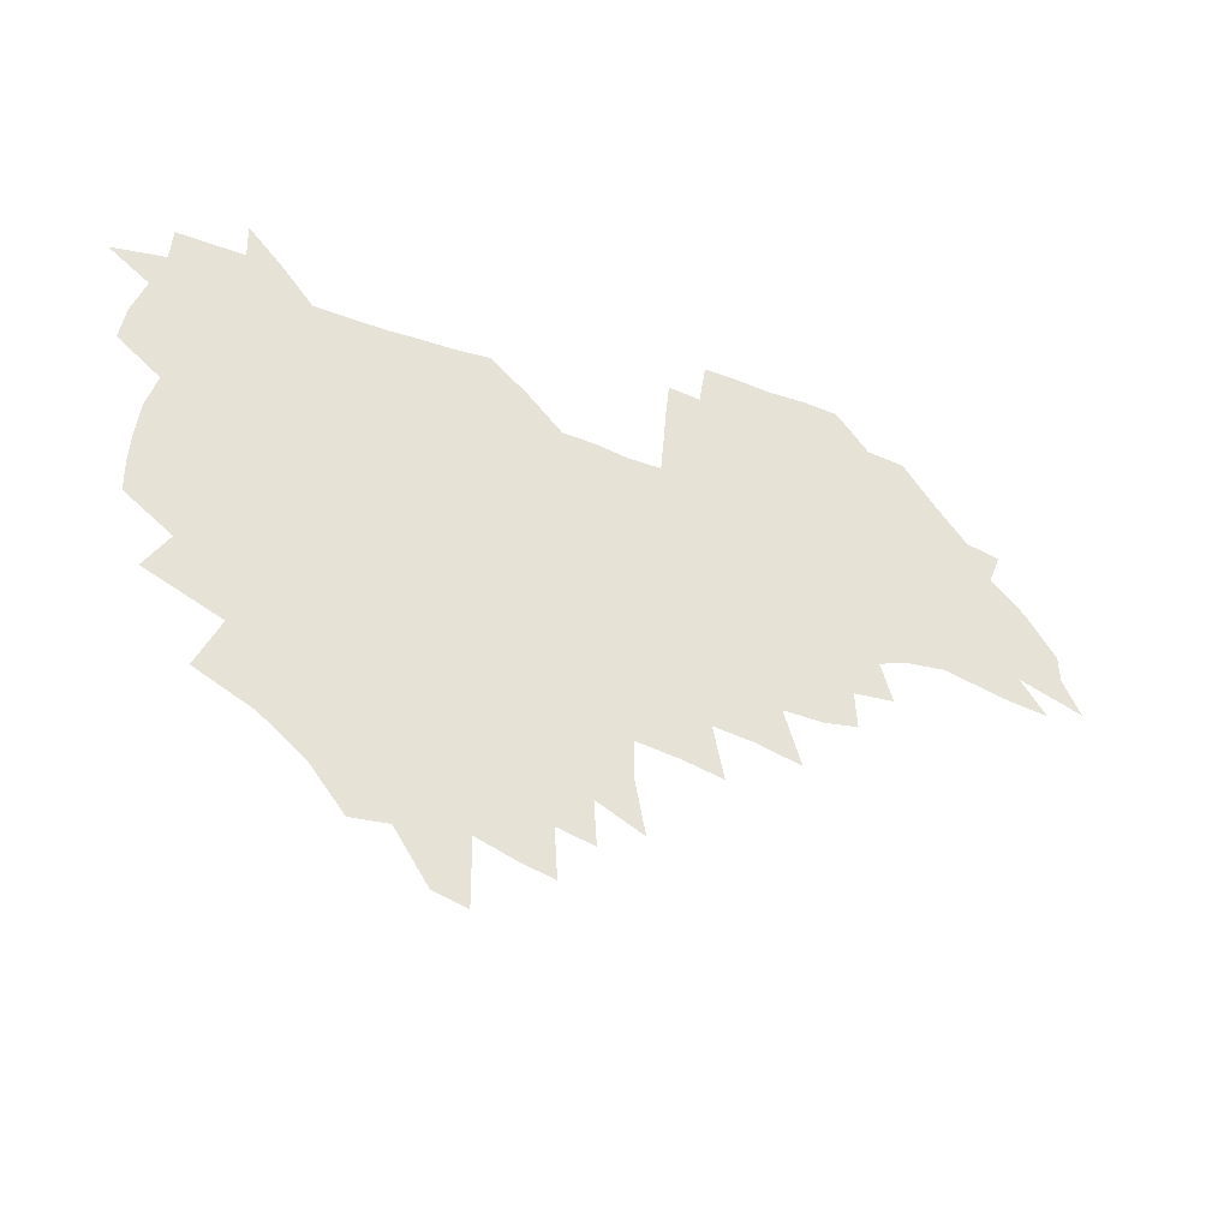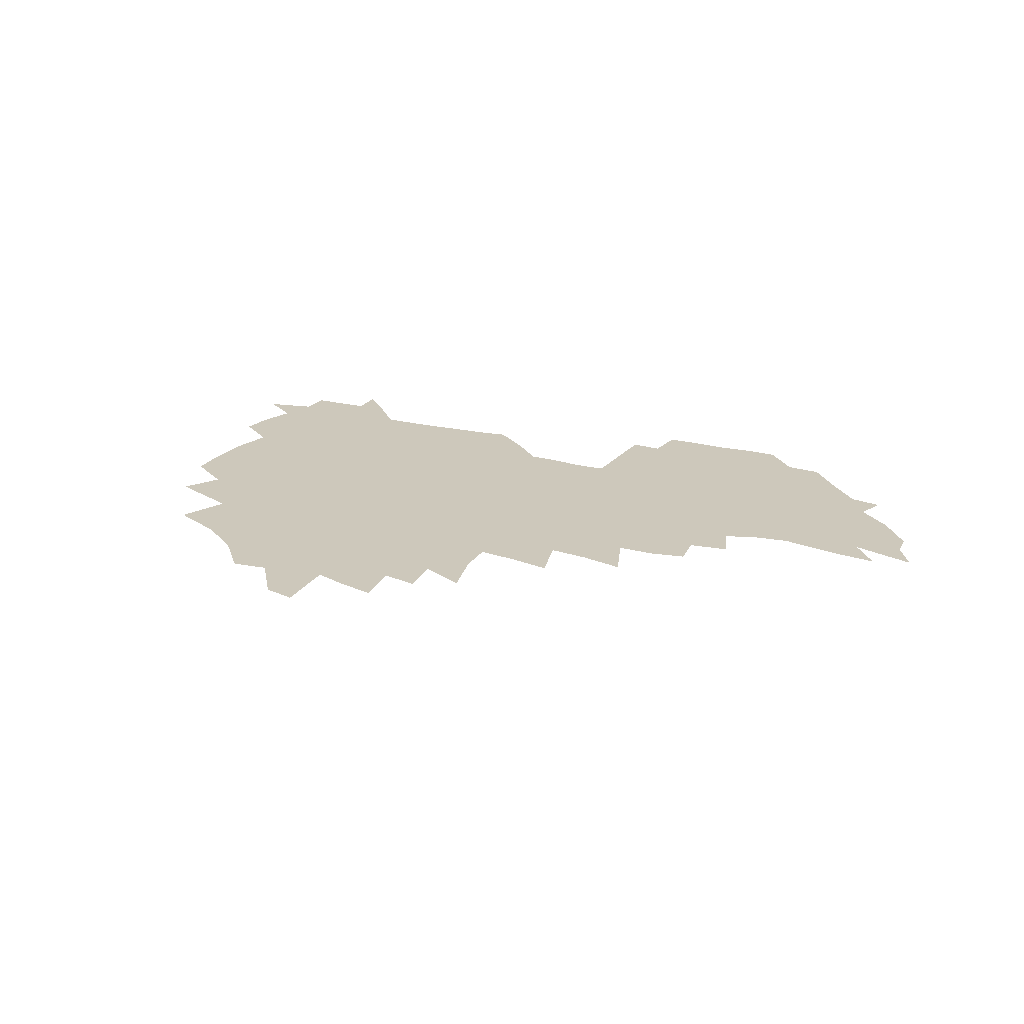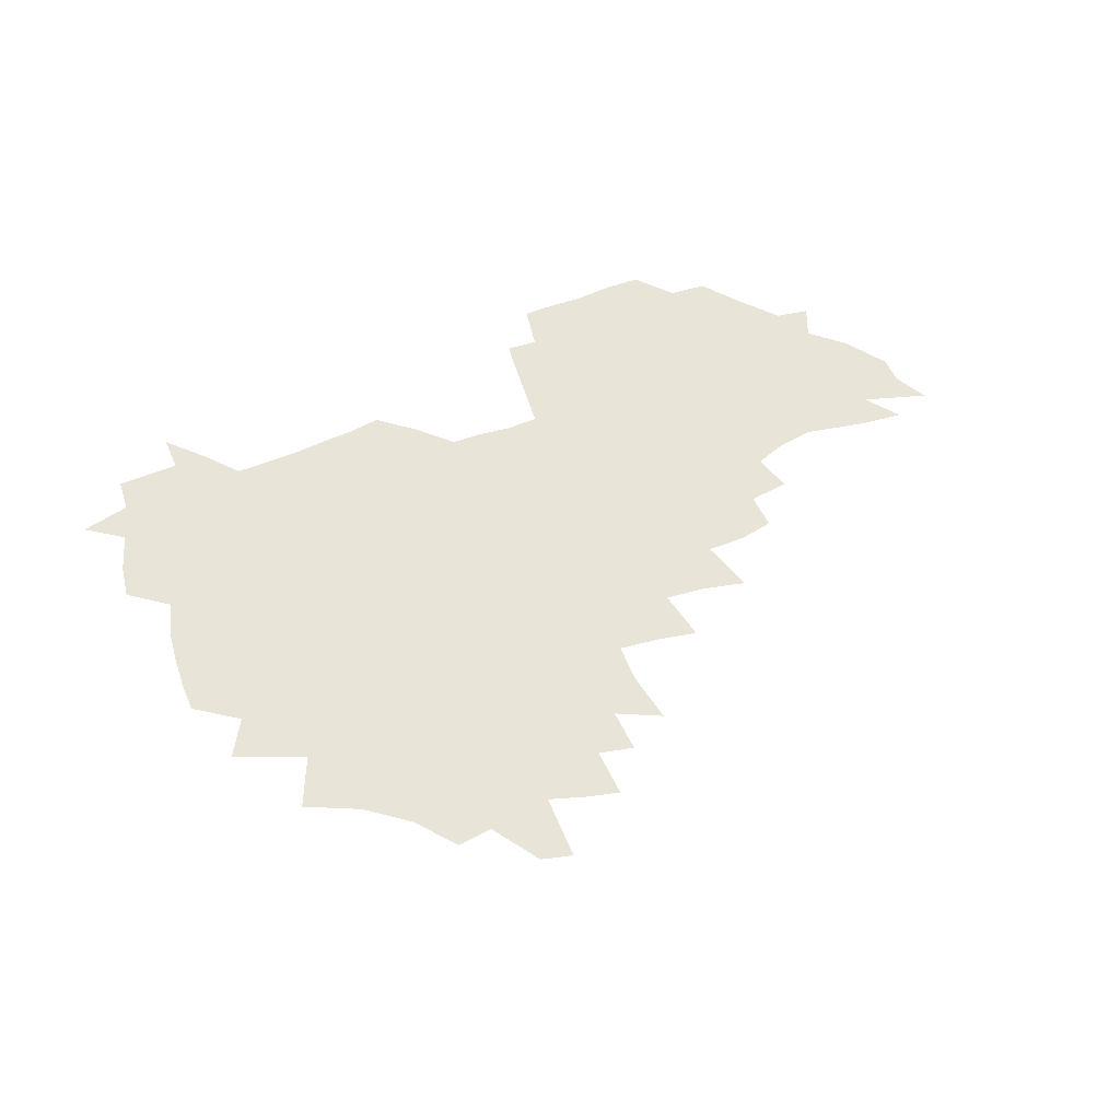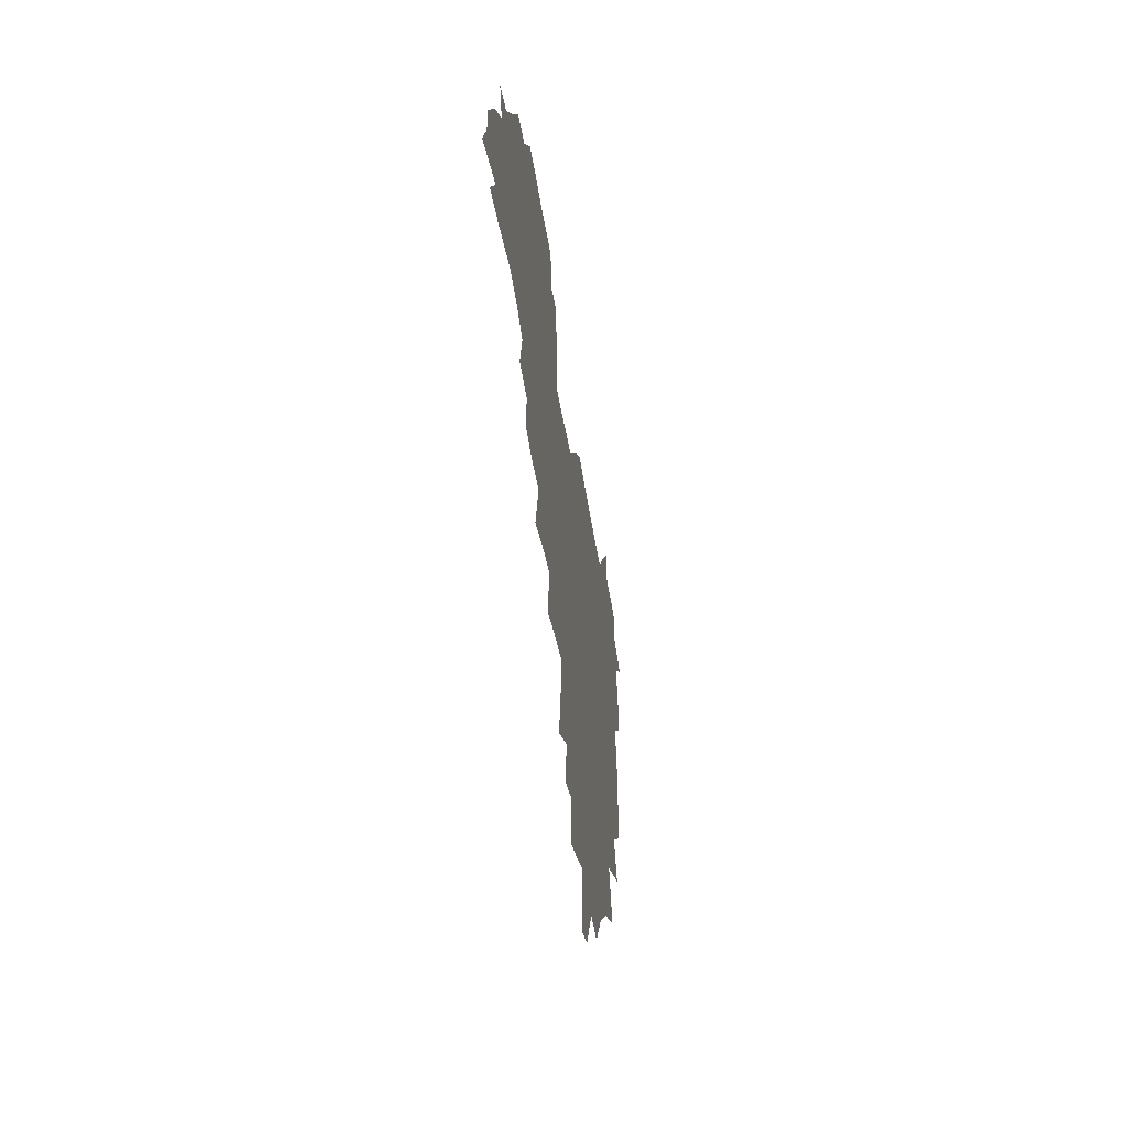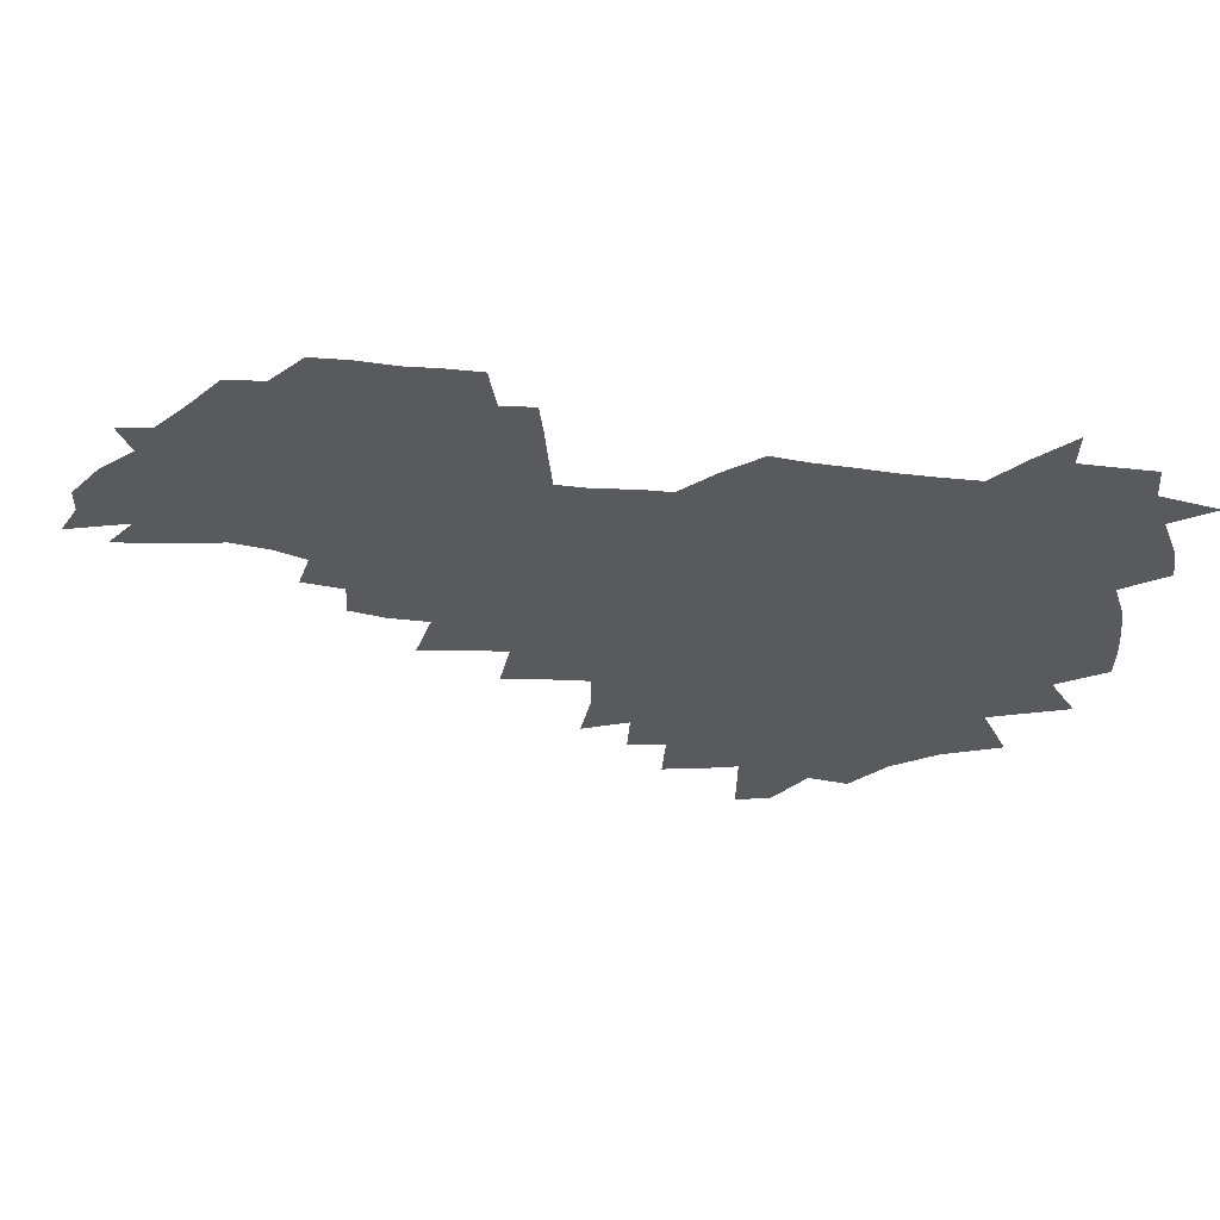
<metadata>
{"format":"obj","ext":"obj","renderer":"f3d","projection":"perspective","resolution":1024,"background":"white","views":[{"elev":-38.1,"azim":-24.8,"up":"+Y"},{"elev":21.9,"azim":23.5,"up":"+Z"},{"elev":60.7,"azim":-22.8,"up":"+Z"},{"elev":-40.9,"azim":97.8,"up":"+Y"},{"elev":58.5,"azim":-173.0,"up":"+Y"}]}
</metadata>
<code>
v 206.3 264.5 0
v 214.8 221.8 0
v 217.3 236.4 0
v 223.4 252.7 0
v 228.9 268.8 0
v 230.1 282.9 0
v 225.2 152.2 0
v 225.1 165.5 0
v 226.1 179.1 0
v 227.9 193.1 0
v 232.7 208.5 0
v 235.6 223.6 0
v 236.7 238.2 0
v 239.5 253.4 0
v 242.6 268.6 0
v 244 282.8 0
v 234.8 121.7 0
v 245.2 138.1 0
v 249.2 152.6 0
v 249.8 166.4 0
v 248.1 180.3 0
v 248.3 194.5 0
v 249.2 208.9 0
v 253 224.2 0
v 252.9 238.6 0
v 254 253.2 0
v 255.7 267.7 0
v 258.5 282.8 0
v 258.3 297.8 0
v 256.5 85.97 0
v 267 108 0
v 268.4 123.7 0
v 275 139.9 0
v 278 153.9 0
v 273.9 167.4 0
v 269.4 181.2 0
v 265.5 195.1 0
v 267.7 209.6 0
v 269.4 224.3 0
v 269.5 238.7 0
v 270.6 253.4 0
v 272.1 268 0
v 273.2 282.5 0
v 281.1 74.35 0
v 287.6 95.12 0
v 288.3 110.3 0
v 289.8 125.6 0
v 292.4 140.8 0
v 291.9 154.3 0
v 293.7 168 0
v 289.4 181.8 0
v 286.1 195.8 0
v 285.4 210 0
v 283.9 224.3 0
v 284.9 238.6 0
v 285.1 253 0
v 286.5 267.3 0
v 300 59.93 0
v 303.4 80.81 0
v 303.1 95.53 0
v 304.6 111.4 0
v 305.9 126.5 0
v 307.8 141.5 0
v 307 154.7 0
v 308.7 168.6 0
v 308.5 181.8 0
v 304.8 195.9 0
v 304.1 209.8 0
v 302.8 224.1 0
v 301.3 238.4 0
v 301.5 252.7 0
v 301.5 266.8 0
v 315.4 41.15 0
v 317.8 64.8 0
v 318.4 81.62 0
v 318.8 96.99 0
v 319.5 112.1 0
v 320.5 127 0
v 322.6 142.6 0
v 323.4 156.2 0
v 322.5 169 0
v 322.3 182.4 0
v 322 195.9 0
v 320.6 209.7 0
v 320.7 223.5 0
v 318.6 238 0
v 317.4 252.4 0
v 316.6 266.8 0
v 331.7 42.72 0
v 332.9 66.83 0
v 333.3 83.11 0
v 333.4 97.78 0
v 334.8 114.2 0
v 335 128 0
v 335.4 141.7 0
v 335.7 155.6 0
v 336.8 169.8 0
v 336.4 182.7 0
v 335.9 196 0
v 334.8 209.9 0
v 334.3 223.8 0
v 333.8 237.9 0
v 333.1 252 0
v 331 267.5 0
v 346.4 20.76 0
v 346.6 47.2 0
v 346.9 66.35 0
v 347.3 83.57 0
v 347.4 97.87 0
v 348 114 0
v 348.2 127 0
v 348.7 141.8 0
v 349.1 156.3 0
v 349.3 170 0
v 349.3 182.8 0
v 348.9 196.4 0
v 348.5 210.1 0
v 347.7 224.1 0
v 348 238 0
v 347.1 252.2 0
v 345.7 267.8 0
v 360.9 16.76 0
v 360.7 46.1 0
v 361.3 62.59 0
v 361.1 81.83 0
v 361.2 97.74 0
v 361.4 112.8 0
v 361.8 127.2 0
v 362.1 141.3 0
v 362.3 155.3 0
v 362.5 169.1 0
v 362.4 182.9 0
v 362.3 196.5 0
v 362.1 210.4 0
v 362 224.2 0
v 361.6 238.6 0
v 360.8 253.3 0
v 360.1 269.4 0
v 361 286 0
v 376.6 40.65 0
v 375.8 61.2 0
v 374.9 81.69 0
v 375.3 96.08 0
v 375.4 110.9 0
v 375.4 126.2 0
v 376.1 139.9 0
v 376.2 154.3 0
v 375.9 169.3 0
v 375.9 182.9 0
v 375.9 196.6 0
v 375.9 210.5 0
v 375.8 224.6 0
v 376.3 240.6 0
v 376.3 256.4 0
v 392.3 36.46 0
v 390.9 58.16 0
v 389.7 78.12 0
v 389.6 94.15 0
v 389.6 109.7 0
v 389.8 124.3 0
v 390.7 138.3 0
v 390.7 152.8 0
v 389.3 169.2 0
v 389.4 182.9 0
v 389.6 196.6 0
v 389.7 210.5 0
v 390 224.8 0
v 391.2 241.9 0
v 407 54.27 0
v 405.8 73.54 0
v 404.3 92.09 0
v 405.4 106.7 0
v 405.4 121.9 0
v 406 136.6 0
v 405.3 152.1 0
v 404.7 167.3 0
v 404 182.1 0
v 403.5 196.5 0
v 403.7 210.4 0
v 403.9 224.3 0
v 405.4 241.1 0
v 426.2 63.65 0
v 421.7 86.51 0
v 421.7 103.6 0
v 423.2 118.3 0
v 421 136.1 0
v 420.6 151 0
v 419.2 167 0
v 418.4 181.8 0
v 417.6 196.5 0
v 417.6 210.4 0
v 418.1 224.4 0
v 419.5 239 0
v 440.4 101 0
v 438 119.7 0
v 437.3 134.7 0
v 435.6 150.7 0
v 433.7 167.1 0
v 433.2 181.3 0
v 431.4 196.7 0
v 432.4 210.4 0
v 432.2 224.2 0
v 433.9 238.9 0
v 435.3 253.4 0
v 436.6 270.2 0
v 438.1 284.1 0
v 458.2 97.18 0
v 453.4 119.8 0
v 452.1 135.6 0
v 450.3 151.6 0
v 448.5 167.1 0
v 447.5 181.7 0
v 446.1 196.4 0
v 446.8 210.1 0
v 446 224.1 0
v 447.5 238.2 0
v 448.8 252.6 0
v 450.6 268.2 0
v 452 282.8 0
v 454.8 300.9 0
v 471.4 117.5 0
v 467.4 136.4 0
v 465.2 152.2 0
v 462.5 168.4 0
v 461.7 182.5 0
v 461.7 196.5 0
v 460.5 210.6 0
v 458.9 223.9 0
v 462.7 239 0
v 464.3 253.6 0
v 464.6 267.6 0
v 466.3 282.5 0
v 469.6 300.6 0
v 490.9 112.7 0
v 483.5 136.2 0
v 480.6 152.8 0
v 479.3 167.7 0
v 477 182.7 0
v 476.8 196.8 0
v 476.6 210.8 0
v 476.5 224.9 0
v 478.3 239.4 0
v 478.5 253.4 0
v 480.3 268.2 0
v 482 283.4 0
v 484.4 299.5 0
v 500.9 135.6 0
v 497 153.3 0
v 494 168.9 0
v 492.3 183.3 0
v 491.8 197.2 0
v 492.1 211.1 0
v 492.1 225.1 0
v 493.1 239.3 0
v 494.1 253.6 0
v 497 269 0
v 497.4 283.3 0
v 500.7 300.3 0
v 516.2 138.1 0
v 515.2 153.8 0
v 510.5 169.9 0
v 508.6 184 0
v 505.2 198.2 0
v 505.5 211.2 0
v 508 225.4 0
v 507.8 239.2 0
v 509.2 253.3 0
v 512.6 268.8 0
v 511.7 282.7 0
v 516.1 299.3 0
v 533 155.5 0
v 527.7 172.1 0
v 524.6 185.4 0
v 523.8 198.5 0
v 521.6 211.9 0
v 522.5 225.3 0
v 521.6 238.9 0
v 523.5 252.7 0
v 526.5 267.8 0
v 530.6 283.6 0
v 541.2 176.5 0
v 539.1 187.4 0
v 537.8 199.5 0
v 536.4 212.3 0
v 536.1 225.2 0
v 540.4 238.9 0
v 539.9 252.5 0
v 542.8 266.8 0
v 546.7 281.9 0
v 557.6 178.4 0
v 554.5 189.1 0
v 552.3 200.3 0
v 551.6 212.2 0
v 553.1 224.7 0
v 556.1 237.7 0
v 557.3 251.3 0
v 560.4 265.3 0
v 585.6 172.4 0
v 570 189.1 0
v 568.1 200.2 0
v 567.7 211.5 0
v 569.6 223.3 0
v 569.9 236.1 0
v 574.9 249.1 0
v 604.5 169.9 0
v 592.9 184.8 0
v 586.8 198 0
v 583.7 210.1 0
v 583.8 221.4 0
v 584.5 233.2 0
v 589.7 246.2 0
v 621.6 175.5 0
v 613.5 190.3 0
v 612.9 201.8 0
v 599.6 219.7 0
f 4 5 1
f 11 12 2
f 2 12 3
f 12 13 3
f 3 13 4
f 13 14 4
f 4 14 5
f 14 15 5
f 5 15 6
f 15 16 6
f 18 19 7
f 7 19 8
f 19 20 8
f 8 20 9
f 20 21 9
f 9 21 10
f 21 22 10
f 10 22 11
f 22 23 11
f 11 23 12
f 23 24 12
f 12 24 13
f 24 25 13
f 13 25 14
f 25 26 14
f 14 26 15
f 26 27 15
f 15 27 16
f 27 28 16
f 31 32 17
f 17 32 18
f 32 33 18
f 18 33 19
f 33 34 19
f 19 34 20
f 34 35 20
f 20 35 21
f 35 36 21
f 21 36 22
f 36 37 22
f 22 37 23
f 37 38 23
f 23 38 24
f 38 39 24
f 24 39 25
f 39 40 25
f 25 40 26
f 40 41 26
f 26 41 27
f 41 42 27
f 27 42 28
f 42 43 28
f 28 43 29
f 44 45 30
f 30 45 31
f 45 46 31
f 31 46 32
f 46 47 32
f 32 47 33
f 47 48 33
f 33 48 34
f 48 49 34
f 34 49 35
f 49 50 35
f 35 50 36
f 50 51 36
f 36 51 37
f 51 52 37
f 37 52 38
f 52 53 38
f 38 53 39
f 53 54 39
f 39 54 40
f 54 55 40
f 40 55 41
f 55 56 41
f 41 56 42
f 56 57 42
f 42 57 43
f 58 59 44
f 44 59 45
f 59 60 45
f 45 60 46
f 60 61 46
f 46 61 47
f 61 62 47
f 47 62 48
f 62 63 48
f 48 63 49
f 63 64 49
f 49 64 50
f 64 65 50
f 50 65 51
f 65 66 51
f 51 66 52
f 66 67 52
f 52 67 53
f 67 68 53
f 53 68 54
f 68 69 54
f 54 69 55
f 69 70 55
f 55 70 56
f 70 71 56
f 56 71 57
f 71 72 57
f 73 74 58
f 58 74 59
f 74 75 59
f 59 75 60
f 75 76 60
f 60 76 61
f 76 77 61
f 61 77 62
f 77 78 62
f 62 78 63
f 78 79 63
f 63 79 64
f 79 80 64
f 64 80 65
f 80 81 65
f 65 81 66
f 81 82 66
f 66 82 67
f 82 83 67
f 67 83 68
f 83 84 68
f 68 84 69
f 84 85 69
f 69 85 70
f 85 86 70
f 70 86 71
f 86 87 71
f 71 87 72
f 87 88 72
f 73 89 74
f 89 90 74
f 74 90 75
f 90 91 75
f 75 91 76
f 91 92 76
f 76 92 77
f 92 93 77
f 77 93 78
f 93 94 78
f 78 94 79
f 94 95 79
f 79 95 80
f 95 96 80
f 80 96 81
f 96 97 81
f 81 97 82
f 97 98 82
f 82 98 83
f 98 99 83
f 83 99 84
f 99 100 84
f 84 100 85
f 100 101 85
f 85 101 86
f 101 102 86
f 86 102 87
f 102 103 87
f 87 103 88
f 103 104 88
f 105 106 89
f 89 106 90
f 106 107 90
f 90 107 91
f 107 108 91
f 91 108 92
f 108 109 92
f 92 109 93
f 109 110 93
f 93 110 94
f 110 111 94
f 94 111 95
f 111 112 95
f 95 112 96
f 112 113 96
f 96 113 97
f 113 114 97
f 97 114 98
f 114 115 98
f 98 115 99
f 115 116 99
f 99 116 100
f 116 117 100
f 100 117 101
f 117 118 101
f 101 118 102
f 118 119 102
f 102 119 103
f 119 120 103
f 103 120 104
f 120 121 104
f 105 122 106
f 122 123 106
f 106 123 107
f 123 124 107
f 107 124 108
f 124 125 108
f 108 125 109
f 125 126 109
f 109 126 110
f 126 127 110
f 110 127 111
f 127 128 111
f 111 128 112
f 128 129 112
f 112 129 113
f 129 130 113
f 113 130 114
f 130 131 114
f 114 131 115
f 131 132 115
f 115 132 116
f 132 133 116
f 116 133 117
f 133 134 117
f 117 134 118
f 134 135 118
f 118 135 119
f 135 136 119
f 119 136 120
f 136 137 120
f 120 137 121
f 137 138 121
f 123 140 124
f 140 141 124
f 124 141 125
f 141 142 125
f 125 142 126
f 142 143 126
f 126 143 127
f 143 144 127
f 127 144 128
f 144 145 128
f 128 145 129
f 145 146 129
f 129 146 130
f 146 147 130
f 130 147 131
f 147 148 131
f 131 148 132
f 148 149 132
f 132 149 133
f 149 150 133
f 133 150 134
f 150 151 134
f 134 151 135
f 151 152 135
f 135 152 136
f 152 153 136
f 136 153 137
f 153 154 137
f 137 154 138
f 140 155 141
f 155 156 141
f 141 156 142
f 156 157 142
f 142 157 143
f 157 158 143
f 143 158 144
f 158 159 144
f 144 159 145
f 159 160 145
f 145 160 146
f 160 161 146
f 146 161 147
f 161 162 147
f 147 162 148
f 162 163 148
f 148 163 149
f 163 164 149
f 149 164 150
f 164 165 150
f 150 165 151
f 165 166 151
f 151 166 152
f 166 167 152
f 152 167 153
f 167 168 153
f 153 168 154
f 156 169 157
f 169 170 157
f 157 170 158
f 170 171 158
f 158 171 159
f 171 172 159
f 159 172 160
f 172 173 160
f 160 173 161
f 173 174 161
f 161 174 162
f 174 175 162
f 162 175 163
f 175 176 163
f 163 176 164
f 176 177 164
f 164 177 165
f 177 178 165
f 165 178 166
f 178 179 166
f 166 179 167
f 179 180 167
f 167 180 168
f 180 181 168
f 170 182 171
f 182 183 171
f 171 183 172
f 183 184 172
f 172 184 173
f 184 185 173
f 173 185 174
f 185 186 174
f 174 186 175
f 186 187 175
f 175 187 176
f 187 188 176
f 176 188 177
f 188 189 177
f 177 189 178
f 189 190 178
f 178 190 179
f 190 191 179
f 179 191 180
f 191 192 180
f 180 192 181
f 192 193 181
f 184 194 185
f 194 195 185
f 185 195 186
f 195 196 186
f 186 196 187
f 196 197 187
f 187 197 188
f 197 198 188
f 188 198 189
f 198 199 189
f 189 199 190
f 199 200 190
f 190 200 191
f 200 201 191
f 191 201 192
f 201 202 192
f 192 202 193
f 202 203 193
f 194 207 195
f 207 208 195
f 195 208 196
f 208 209 196
f 196 209 197
f 209 210 197
f 197 210 198
f 210 211 198
f 198 211 199
f 211 212 199
f 199 212 200
f 212 213 200
f 200 213 201
f 213 214 201
f 201 214 202
f 214 215 202
f 202 215 203
f 215 216 203
f 203 216 204
f 216 217 204
f 204 217 205
f 217 218 205
f 205 218 206
f 218 219 206
f 208 221 209
f 221 222 209
f 209 222 210
f 222 223 210
f 210 223 211
f 223 224 211
f 211 224 212
f 224 225 212
f 212 225 213
f 225 226 213
f 213 226 214
f 226 227 214
f 214 227 215
f 227 228 215
f 215 228 216
f 228 229 216
f 216 229 217
f 229 230 217
f 217 230 218
f 230 231 218
f 218 231 219
f 231 232 219
f 219 232 220
f 232 233 220
f 221 234 222
f 234 235 222
f 222 235 223
f 235 236 223
f 223 236 224
f 236 237 224
f 224 237 225
f 237 238 225
f 225 238 226
f 238 239 226
f 226 239 227
f 239 240 227
f 227 240 228
f 240 241 228
f 228 241 229
f 241 242 229
f 229 242 230
f 242 243 230
f 230 243 231
f 243 244 231
f 231 244 232
f 244 245 232
f 232 245 233
f 245 246 233
f 235 247 236
f 247 248 236
f 236 248 237
f 248 249 237
f 237 249 238
f 249 250 238
f 238 250 239
f 250 251 239
f 239 251 240
f 251 252 240
f 240 252 241
f 252 253 241
f 241 253 242
f 253 254 242
f 242 254 243
f 254 255 243
f 243 255 244
f 255 256 244
f 244 256 245
f 256 257 245
f 245 257 246
f 257 258 246
f 247 259 248
f 259 260 248
f 248 260 249
f 260 261 249
f 249 261 250
f 261 262 250
f 250 262 251
f 262 263 251
f 251 263 252
f 263 264 252
f 252 264 253
f 264 265 253
f 253 265 254
f 265 266 254
f 254 266 255
f 266 267 255
f 255 267 256
f 267 268 256
f 256 268 257
f 268 269 257
f 257 269 258
f 269 270 258
f 260 271 261
f 271 272 261
f 261 272 262
f 272 273 262
f 262 273 263
f 273 274 263
f 263 274 264
f 274 275 264
f 264 275 265
f 275 276 265
f 265 276 266
f 276 277 266
f 266 277 267
f 277 278 267
f 267 278 268
f 278 279 268
f 268 279 269
f 279 280 269
f 269 280 270
f 272 281 273
f 281 282 273
f 273 282 274
f 282 283 274
f 274 283 275
f 283 284 275
f 275 284 276
f 284 285 276
f 276 285 277
f 285 286 277
f 277 286 278
f 286 287 278
f 278 287 279
f 287 288 279
f 279 288 280
f 288 289 280
f 281 290 282
f 290 291 282
f 282 291 283
f 291 292 283
f 283 292 284
f 292 293 284
f 284 293 285
f 293 294 285
f 285 294 286
f 294 295 286
f 286 295 287
f 295 296 287
f 287 296 288
f 296 297 288
f 288 297 289
f 290 298 291
f 298 299 291
f 291 299 292
f 299 300 292
f 292 300 293
f 300 301 293
f 293 301 294
f 301 302 294
f 294 302 295
f 302 303 295
f 295 303 296
f 303 304 296
f 296 304 297
f 298 305 299
f 305 306 299
f 299 306 300
f 306 307 300
f 300 307 301
f 307 308 301
f 301 308 302
f 308 309 302
f 302 309 303
f 309 310 303
f 303 310 304
f 310 311 304
f 306 312 307
f 312 313 307
f 307 313 308
f 313 314 308
f 308 314 309
f 314 315 309
f 309 315 310

</code>
